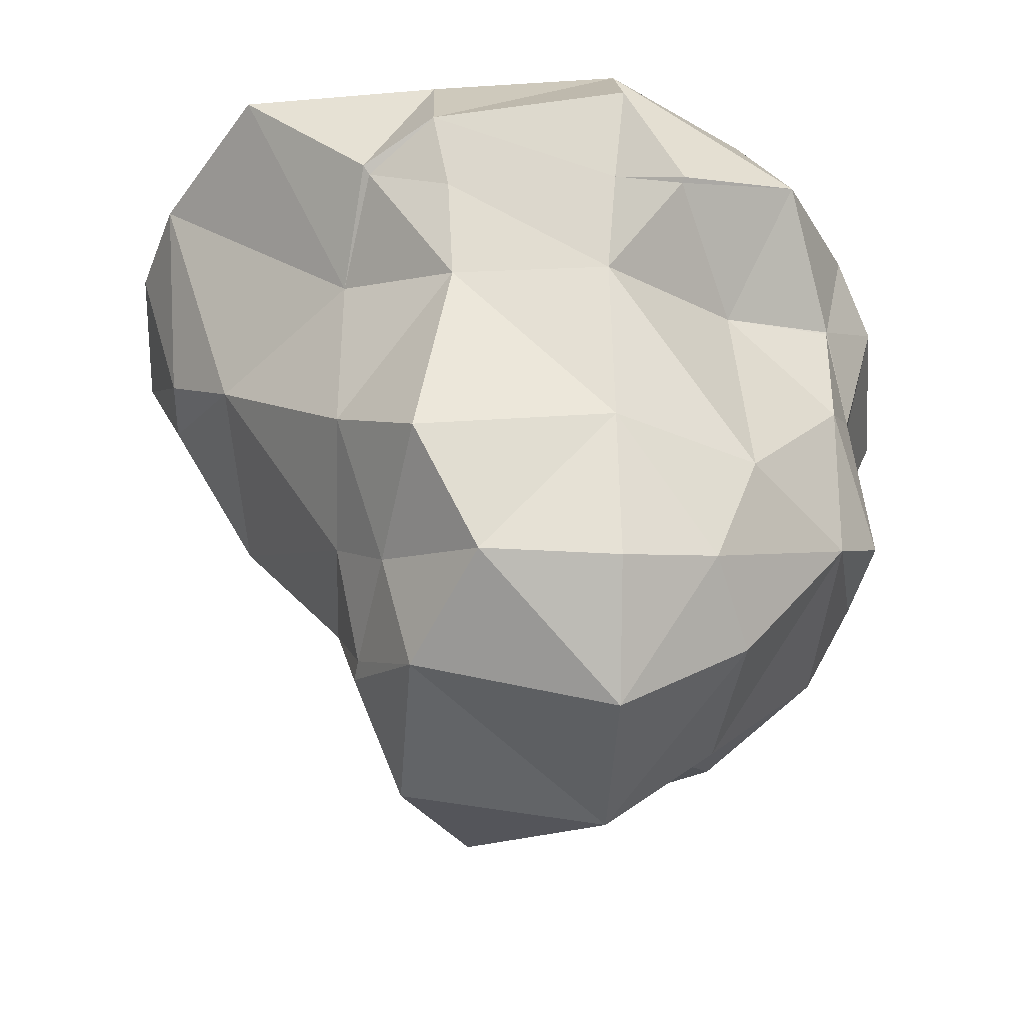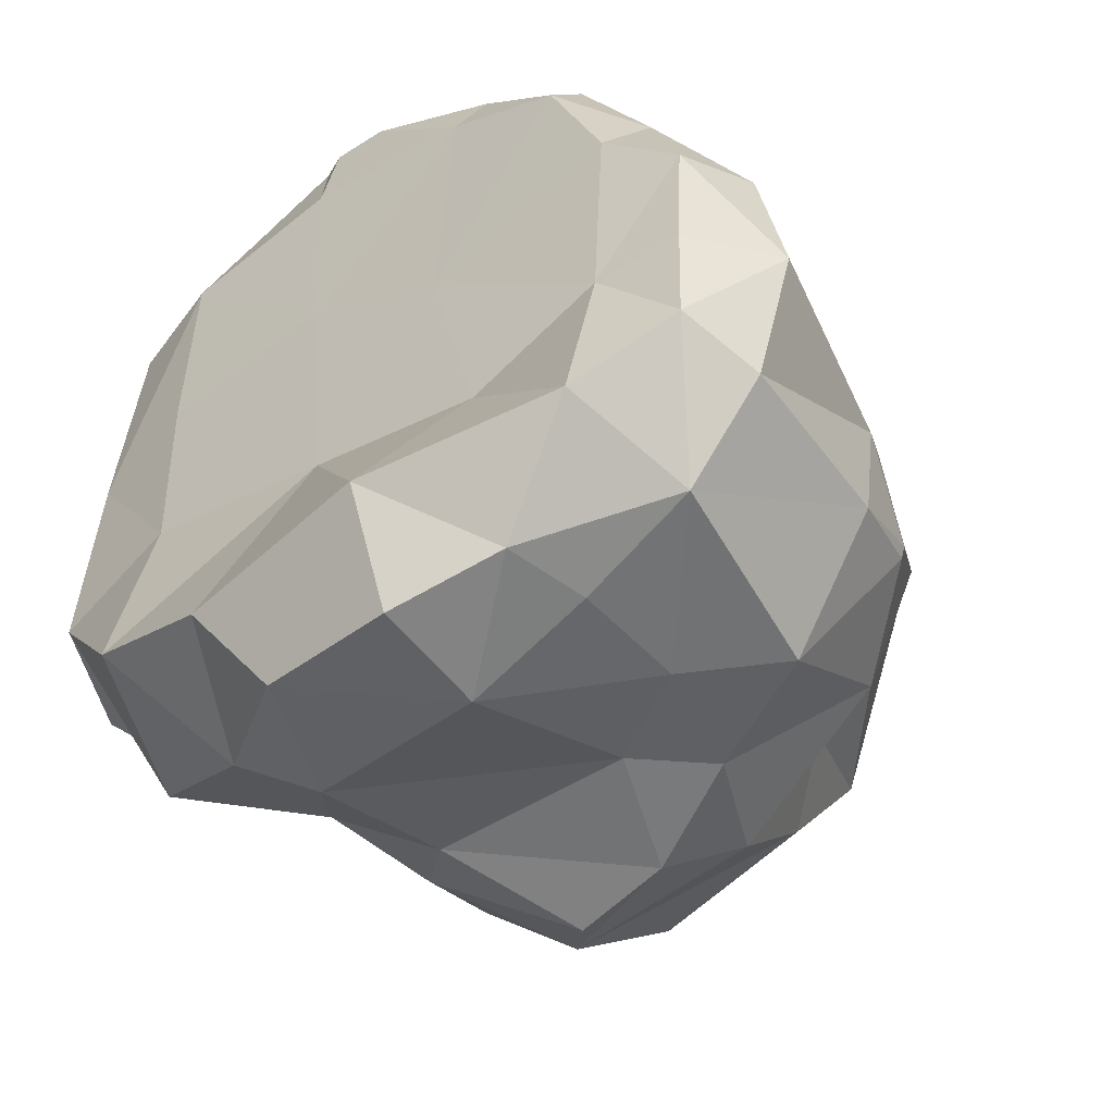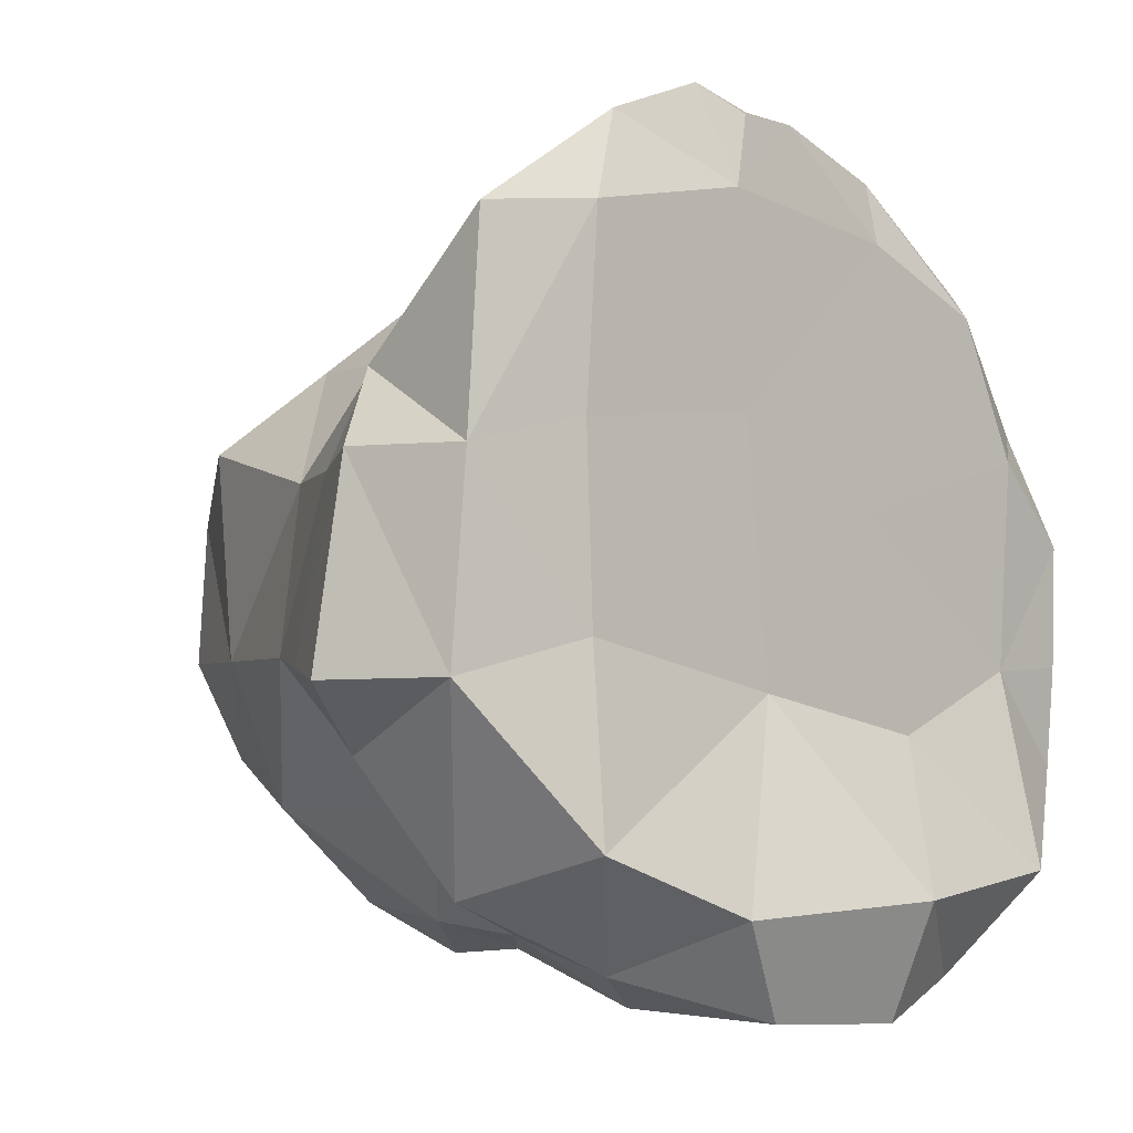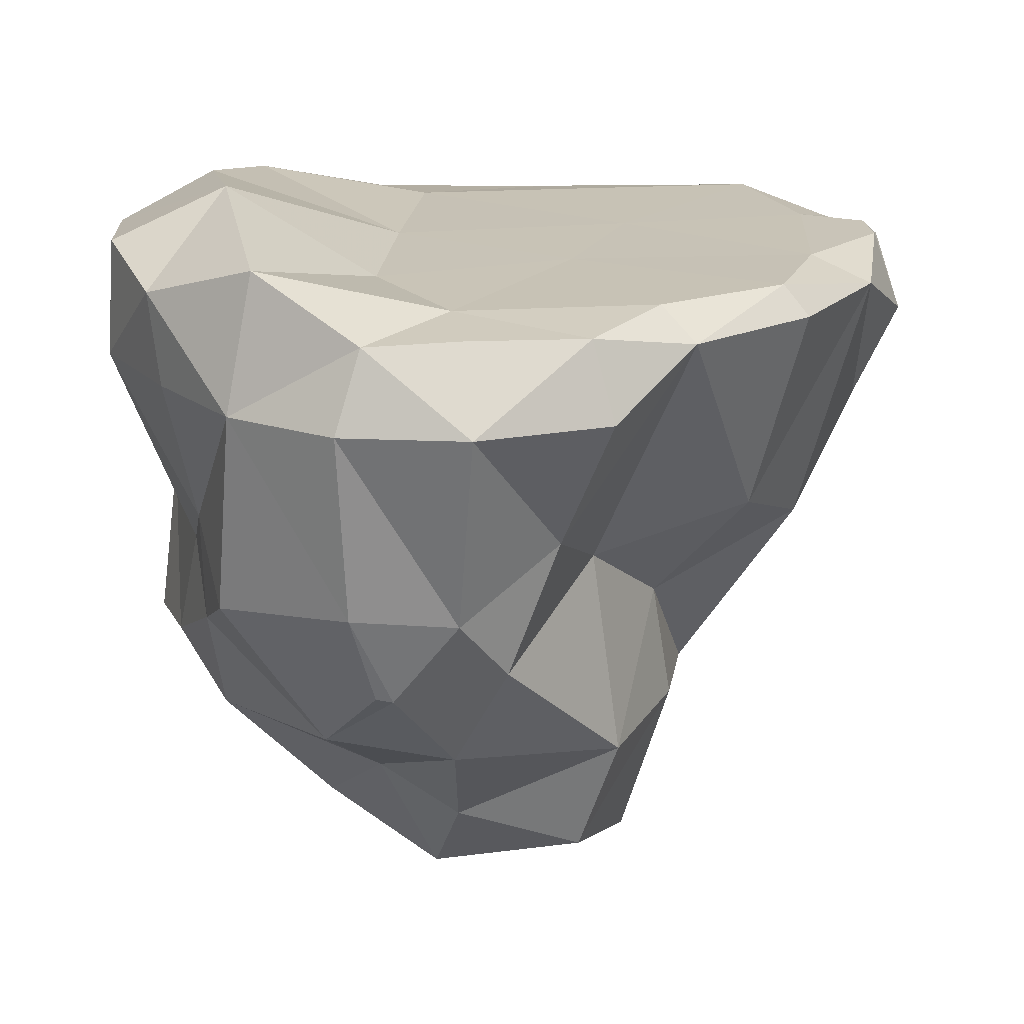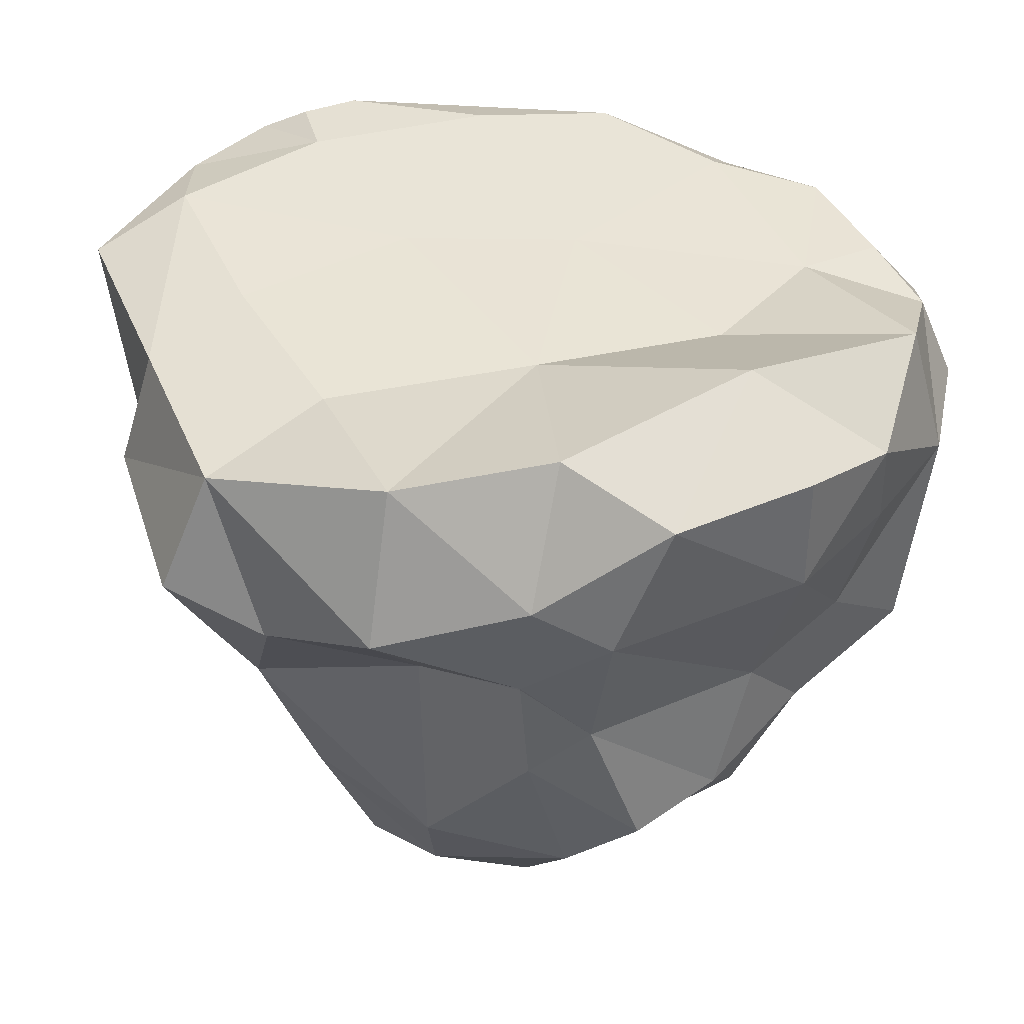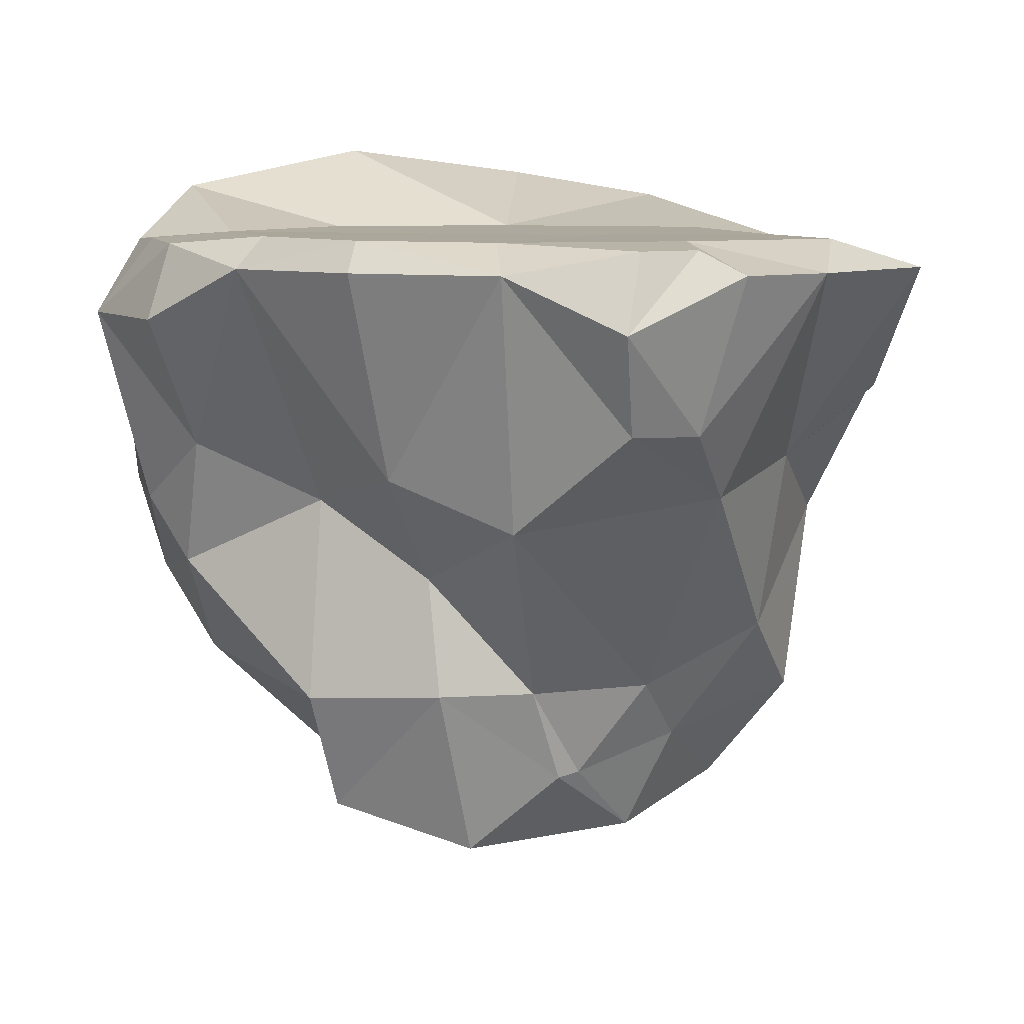
<metadata>
{"format":"obj","ext":"obj","renderer":"f3d","projection":"perspective","resolution":1024,"background":"white","views":[{"elev":-48.0,"azim":88.0,"up":"+Y"},{"elev":-47.2,"azim":-141.4,"up":"+Z"},{"elev":-0.8,"azim":138.8,"up":"+Z"},{"elev":19.3,"azim":-98.6,"up":"+Y"},{"elev":43.2,"azim":152.6,"up":"+Y"},{"elev":8.2,"azim":-18.5,"up":"+Y"}]}
</metadata>
<code>
o 아이코스피어.003
v -116.5 -78.12 -2.319
v -135 -34.27 11.08
v -68.27 -84.34 70.06
v -85.05 -16.16 84
v -71.51 -205.8 12.38
v -83.79 -164.9 23.53
v -77.11 -97.26 15.45
v -111.4 -16.34 41.15
v -4.342 -66.84 123.2
v -11.14 -34.02 136.7
v -3.055 -192.5 52.23
v -14.76 -160.8 59.2
v -33.85 -100.2 95.03
v -44.91 -16.2 116.1
v -29.82 -219.7 35.58
v -45 -161.9 49.25
v -46.7 -122.3 42.61
v -126.1 -9.104 5.394
v -80.21 -6.272 76.32
v -99.97 -6.153 31.83
v -4.099 -8.682 128.8
v -39.8 -6.733 96.27
v -34.69 -6.535 14.91
v -117.9 -128.3 -56.14
v -126.9 -100.4 -35.97
v -144.5 -34.11 -33.83
v -117.2 -127.2 -61.64
v -124.7 -97.4 -70.34
v -131 -35.32 -73.93
v -62.72 -195.5 -28.55
v -104.5 -155.8 -34.9
v -117 -121.3 -19.1
v -50.4 -180.7 -54.22
v -86.68 -153.8 -75.64
v -93.51 -102.5 -109
v -106 -34.94 -104.9
v -64.94 -80.66 -113.7
v -70.35 -34.49 -124
v -31.7 -228.8 -32.71
v -27.44 -199.6 -69.53
v -33.87 -160.4 -106.3
v -53.53 -121 -112.3
v -17.22 -138.6 -120.7
v -33.4 -98.97 -114.3
v -31.58 -33.7 -140.1
v -124.8 -8.635 -33.3
v -123.3 -9.698 -64.87
v -96.4 -6.603 -33.83
v -97.51 8.678 -95.63
v -67.11 -4.475 -127.3
v -52.29 -5.764 -52.88
v -33.2 21.6 -99.75
v -33.06 4.787 -137.5
v 18.24 -67.22 123.7
v 27.36 -16.18 138.9
v 4.642 -191.2 50.95
v 26.22 -160.4 59.39
v 34.84 -90.13 102.5
v 59.49 -16.3 127.9
v 29.09 -216.2 33.21
v 42.33 -181.7 43.42
v 67.64 -141.2 59.88
v 77.36 -82.64 60.07
v 108.1 -16.41 97.35
v 69.79 -204.3 12.47
v 89.63 -168.6 34.25
v 103.1 -106.1 22.91
v 115.1 -13.62 31.11
v 111.2 -62.32 52.31
v 113.3 -59.86 54.4
v 116.9 -74.79 25.12
v 128.1 -51.53 30.82
v 14.69 -8.431 130
v 19.67 -6.508 108.2
v 15.97 -6.716 42.55
v 74.01 -6.588 99.79
v 77.83 -7.061 39.49
v 32.96 -235.7 -33.38
v 30.74 -207.6 -75.52
v 33.94 -162.8 -110.1
v 48.73 -109 -110.6
v 52.79 -26.84 -119.5
v 15.3 -141.6 -126
v 30.39 -92.39 -119
v 31.03 -41.51 -131.9
v 71.28 -207.2 -32.56
v 90.02 -161.1 -30.73
v 109 -108.3 -28.63
v 121.3 -12.8 -32.22
v 61.48 -196.3 -63.93
v 70.3 -161.1 -77.44
v 69.63 -83.97 -73.3
v 96.23 -41.88 -96.36
v 52.09 -68.21 -111.2
v 52.21 -67.25 -111.5
v 124.8 -79.08 -30.78
v 139.7 -50.65 -33.54
v 113.9 -65.82 -54.81
v 115.2 -64.21 -55.72
v 8.35 -5.636 -38.79
v 33.85 13.14 -101.6
v 12.34 1.263 -133.9
v 76.04 -6.392 -21.68
v 81.31 4.546 -81.16
f 8 3 4
f 8 1 7
f 14 9 10
f 14 3 13
f 16 11 12
f 16 5 15
f 17 12 13
f 17 6 16
f 17 3 7
f 8 19 20
f 18 8 20
f 14 21 22
f 19 14 22
f 23 19 22
f 26 1 2
f 28 24 25
f 29 25 26
f 30 6 31
f 32 6 7
f 32 24 31
f 32 1 25
f 33 31 34
f 34 24 27
f 35 27 28
f 36 28 29
f 37 36 38
f 39 5 30
f 33 39 30
f 41 33 34
f 42 34 35
f 43 42 44
f 37 42 35
f 45 37 38
f 26 18 46
f 47 26 46
f 48 18 20
f 47 36 29
f 47 48 49
f 50 36 49
f 48 23 51
f 49 51 52
f 50 45 38
f 50 52 53
f 10 54 55
f 12 56 57
f 13 57 58
f 58 9 13
f 59 54 58
f 60 11 15
f 61 56 60
f 58 62 63
f 59 63 64
f 61 65 66
f 61 62 57
f 67 62 66
f 70 63 69
f 67 69 63
f 72 69 71
f 68 70 72
f 73 10 55
f 74 55 59
f 74 21 73
f 75 22 74
f 76 59 64
f 68 76 64
f 75 76 77
f 39 60 15
f 79 39 40
f 80 40 41
f 43 80 41
f 83 81 80
f 84 43 44
f 85 44 45
f 78 65 60
f 87 65 86
f 87 67 66
f 90 78 79
f 90 87 86
f 80 90 79
f 91 88 87
f 81 91 80
f 94 81 84
f 95 92 94
f 95 84 85
f 95 82 93
f 88 71 67
f 96 72 71
f 89 72 97
f 98 88 92
f 99 96 98
f 93 98 92
f 99 89 97
f 100 23 75
f 52 100 101
f 102 82 85
f 102 45 53
f 102 52 101
f 103 68 89
f 103 75 77
f 104 89 93
f 104 82 101
f 104 100 103
f 8 7 3
f 8 2 1
f 14 13 9
f 14 4 3
f 16 15 11
f 16 6 5
f 17 16 12
f 17 7 6
f 17 13 3
f 8 4 19
f 18 2 8
f 14 10 21
f 19 4 14
f 23 20 19
f 26 25 1
f 28 27 24
f 29 28 25
f 30 5 6
f 32 31 6
f 32 25 24
f 32 7 1
f 33 30 31
f 34 31 24
f 35 34 27
f 36 35 28
f 37 35 36
f 39 15 5
f 33 40 39
f 41 40 33
f 42 41 34
f 43 41 42
f 37 44 42
f 45 44 37
f 26 2 18
f 47 29 26
f 48 46 18
f 47 49 36
f 47 46 48
f 50 38 36
f 48 20 23
f 49 48 51
f 50 53 45
f 50 49 52
f 10 9 54
f 12 11 56
f 13 12 57
f 58 54 9
f 59 55 54
f 60 56 11
f 61 57 56
f 58 57 62
f 59 58 63
f 61 60 65
f 61 66 62
f 67 63 62
f 70 64 63
f 67 71 69
f 72 70 69
f 68 64 70
f 73 21 10
f 74 73 55
f 74 22 21
f 75 23 22
f 76 74 59
f 68 77 76
f 75 74 76
f 39 78 60
f 79 78 39
f 80 79 40
f 43 83 80
f 83 84 81
f 84 83 43
f 85 84 44
f 78 86 65
f 87 66 65
f 87 88 67
f 90 86 78
f 90 91 87
f 80 91 90
f 91 92 88
f 81 92 91
f 94 92 81
f 95 93 92
f 95 94 84
f 95 85 82
f 88 96 71
f 96 97 72
f 89 68 72
f 98 96 88
f 99 97 96
f 93 99 98
f 99 93 89
f 100 51 23
f 52 51 100
f 102 101 82
f 102 85 45
f 102 53 52
f 103 77 68
f 103 100 75
f 104 103 89
f 104 93 82
f 104 101 100

</code>
